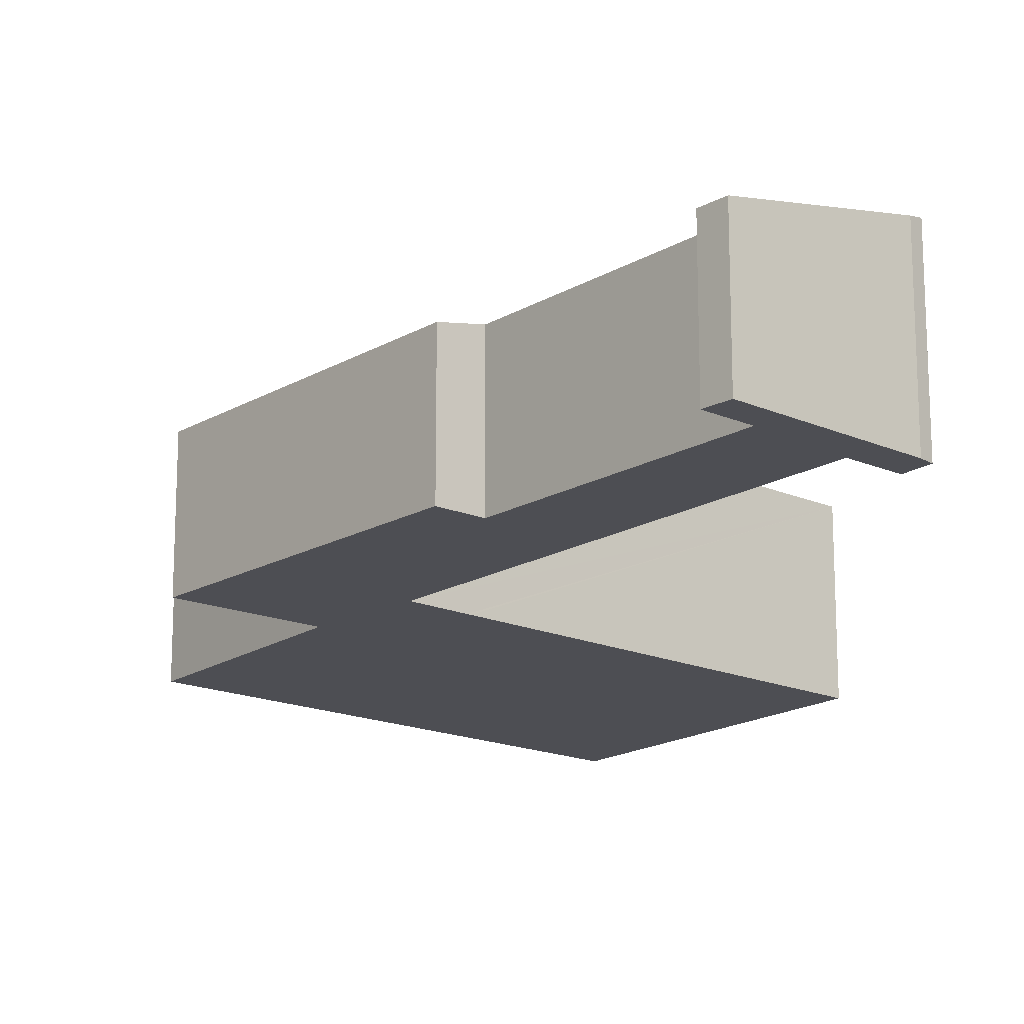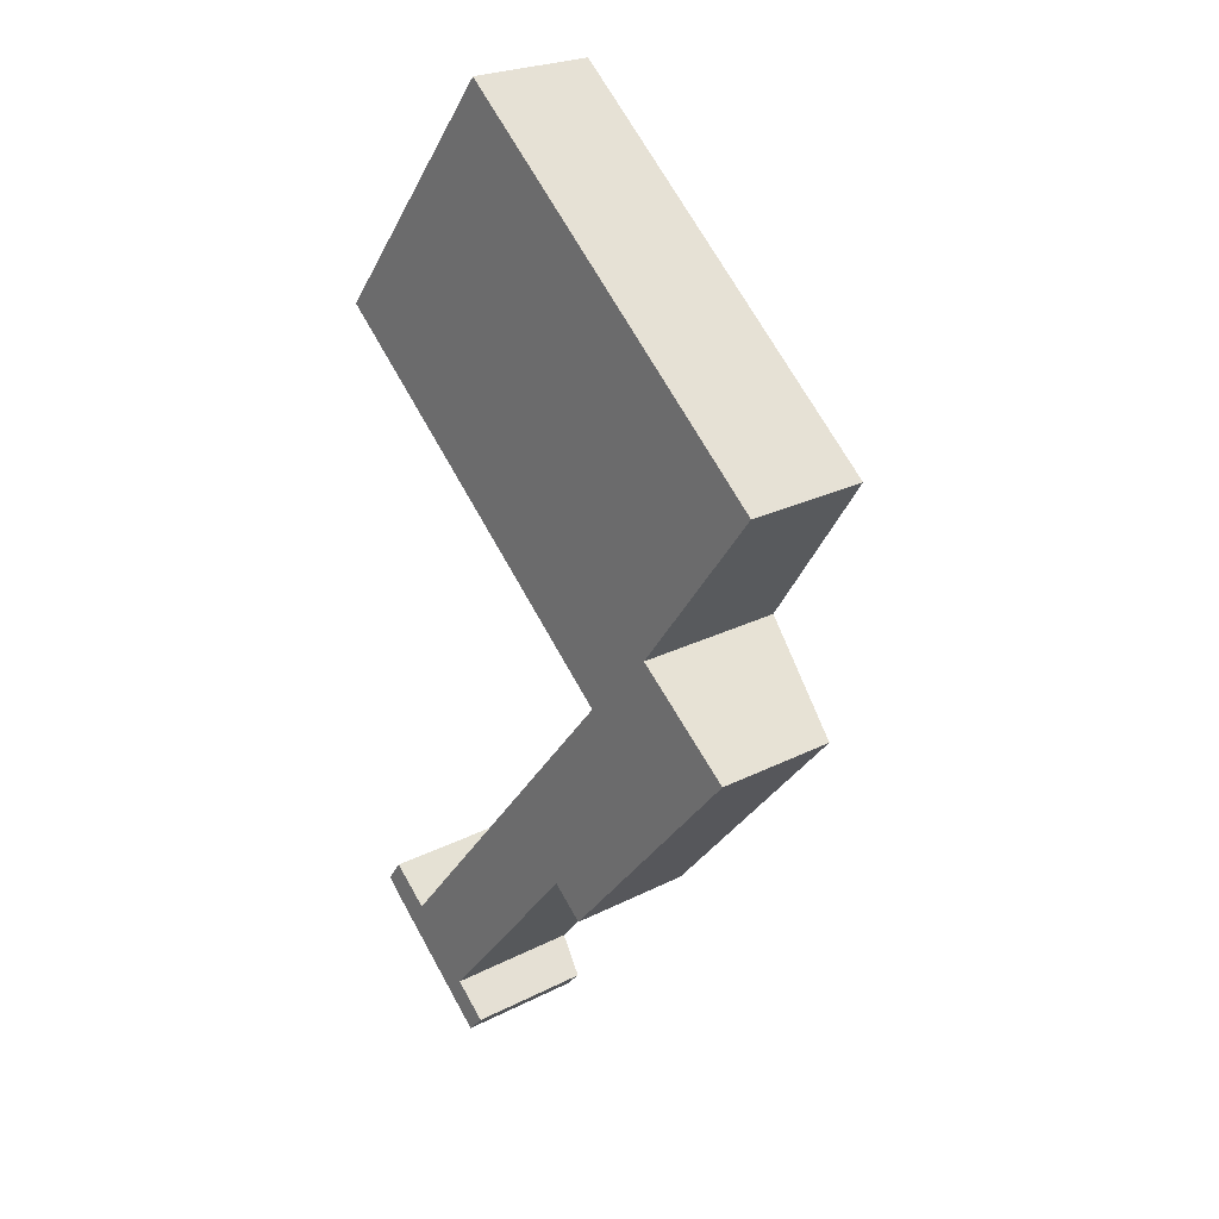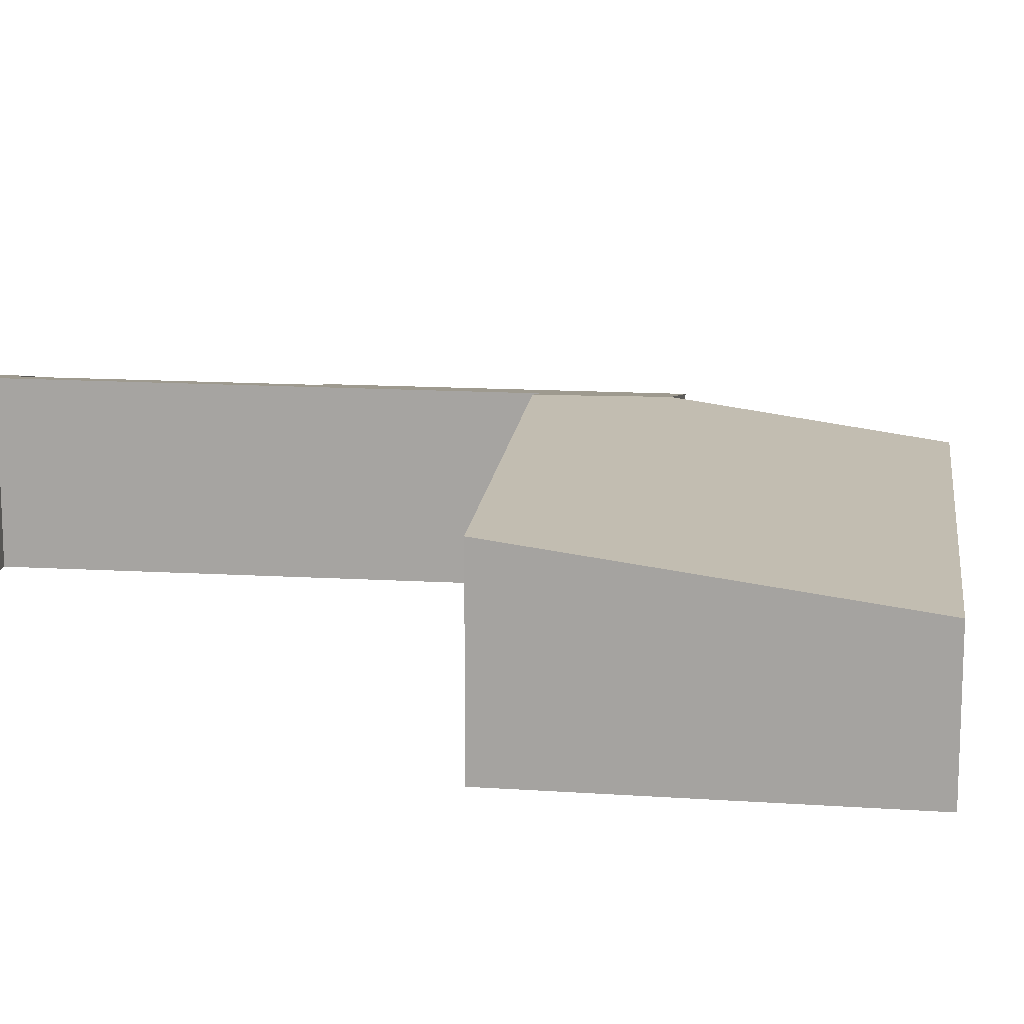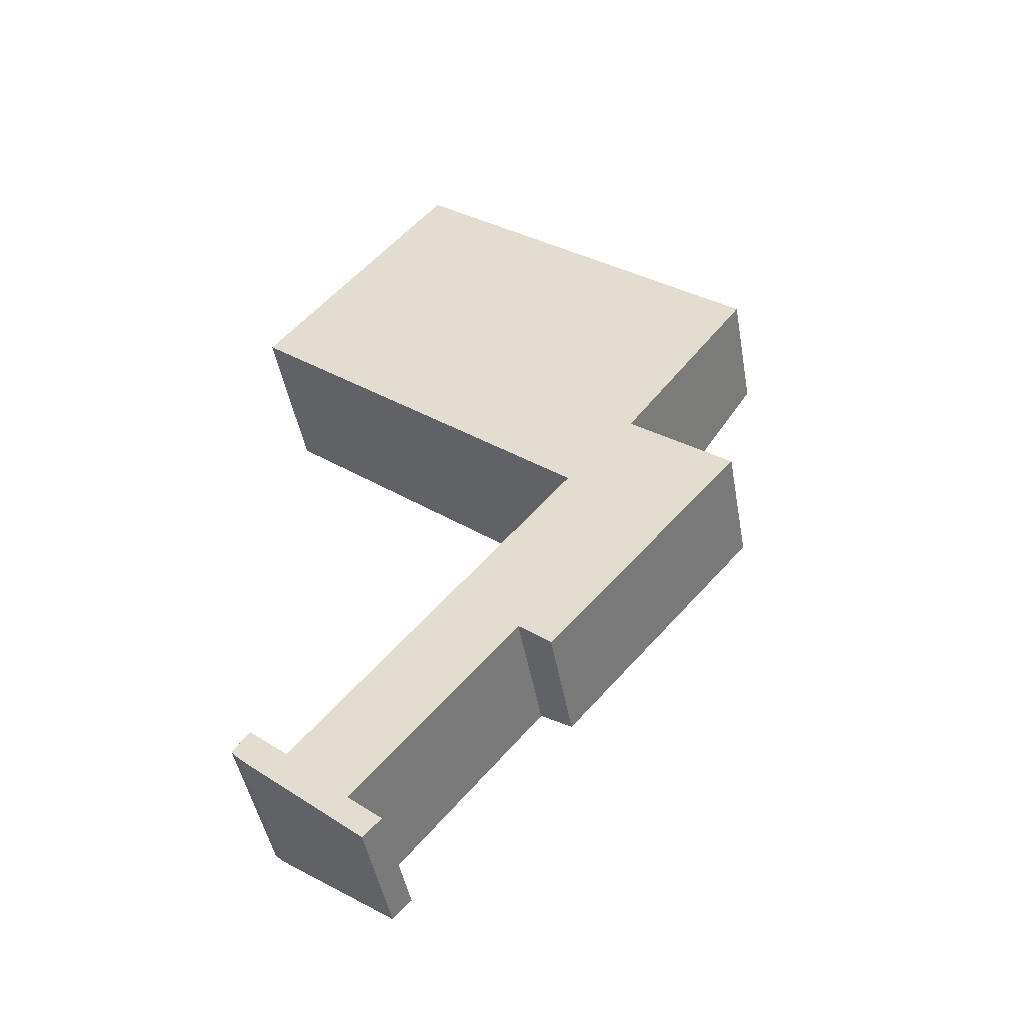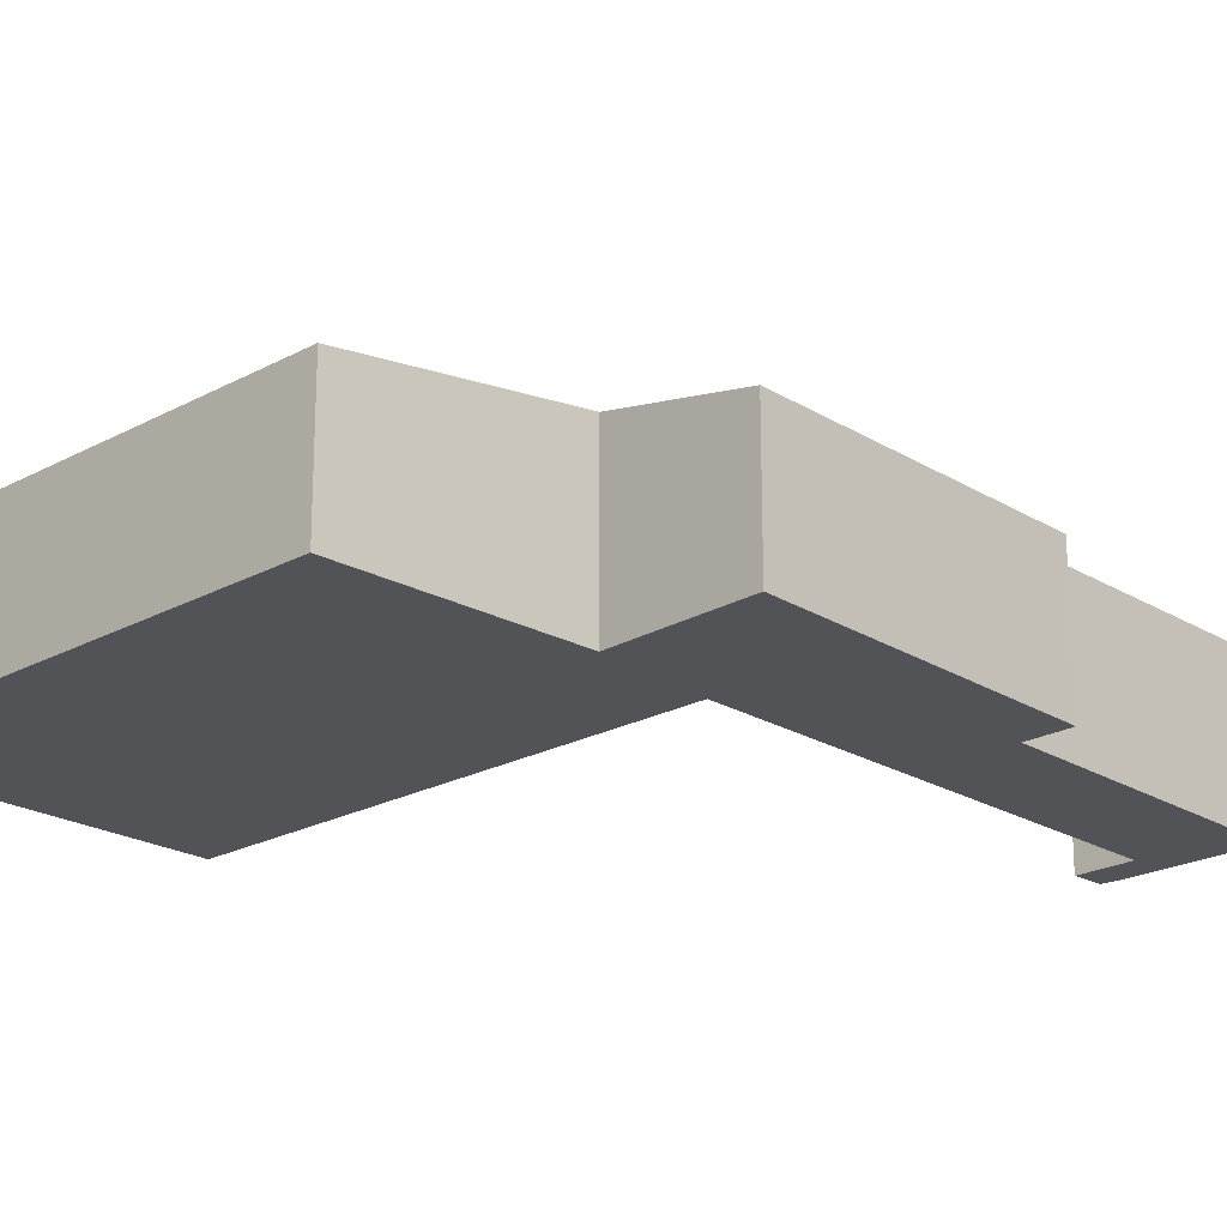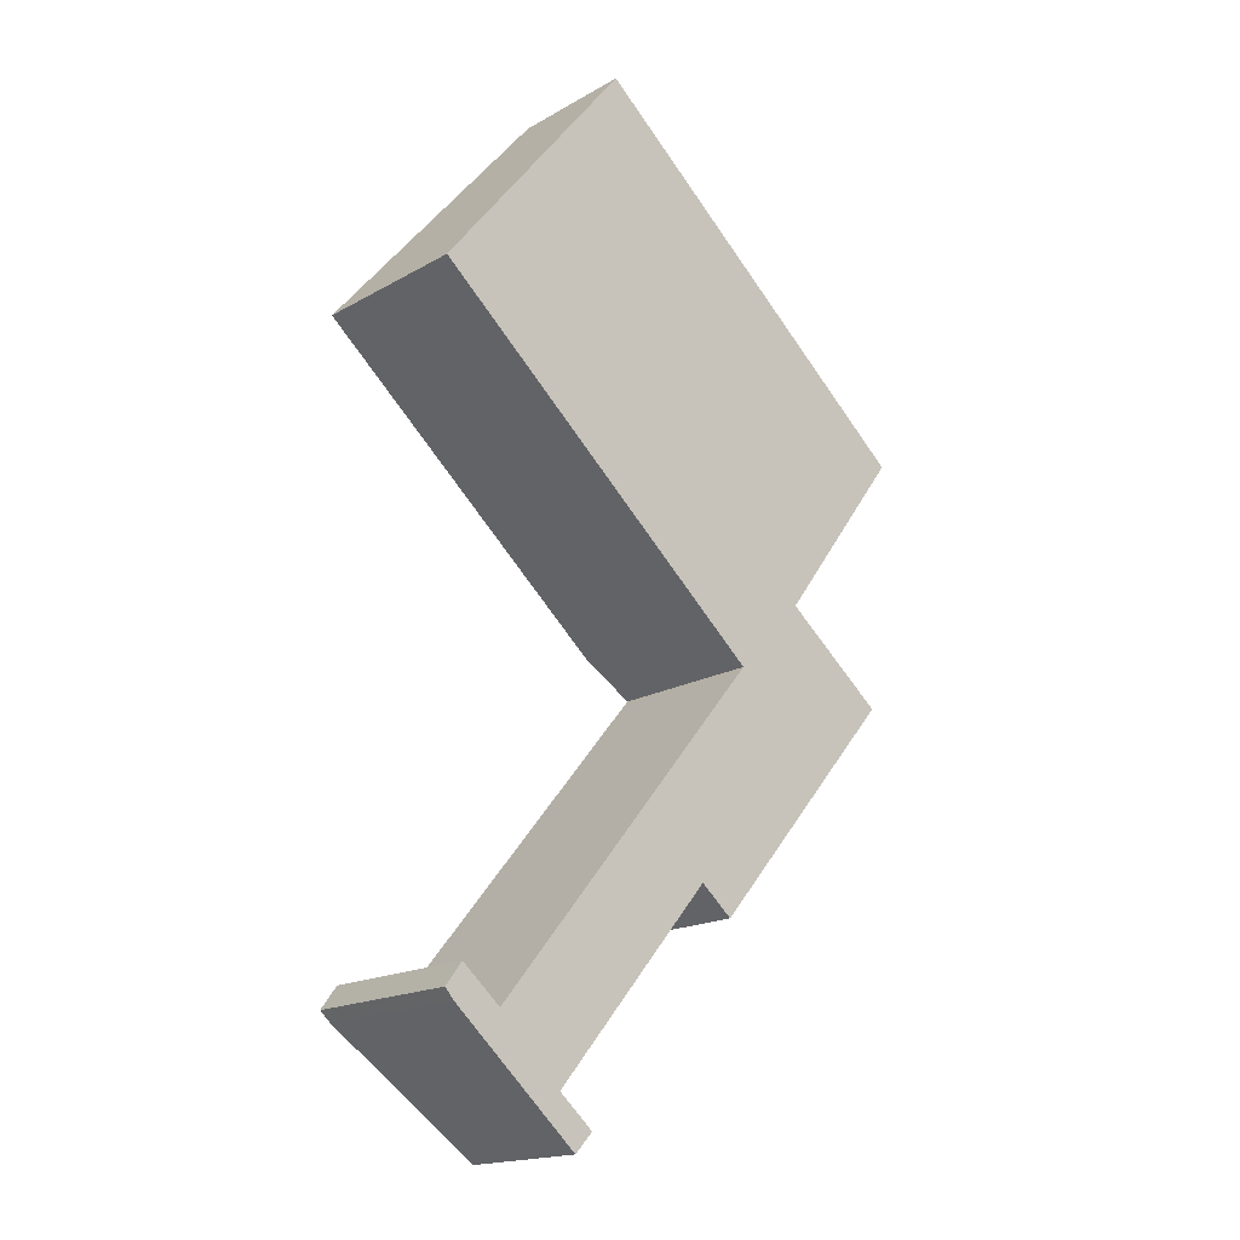
<metadata>
{"format":"obj","ext":"obj","renderer":"f3d","projection":"perspective","resolution":1024,"background":"white","views":[{"elev":-17.3,"azim":179.3,"up":"+Y"},{"elev":24.3,"azim":49.9,"up":"+Z"},{"elev":15.0,"azim":-43.2,"up":"+Y"},{"elev":-46.5,"azim":10.1,"up":"+Z"},{"elev":-22.0,"azim":83.4,"up":"+Y"},{"elev":-17.7,"azim":-42.2,"up":"+Z"}]}
</metadata>
<code>
v  3.191 2.096 4.041
v  5.035 2.758 -4.273
v  0 2.75 1.684e-16
v  8.349 2.096 -0.25
v  5.079 2.758 -4.31
v  6.928 2.547 -3.681
v  9.055 2.096 -0.837
v  0.4 2.701 -10.43
v  2.78 2.13 -11.92
v  2.488 2.135 -12.24
v  0.256 2.745 -10.26
v  2.211 2.284 -11.44
v  0.528 2.75 -9.899
v  1.17 2.578 -10.44
v  4.876 2.272 -8.288
v  5.714 2.573 -4.96
v  7.434 2.115 -6.391
v  8.619 2.107 -5.017
v  5.768 2.573 -4.895
v  5.413 2.129 -8.734
v  2.488 7.493e-16 -12.24
v  2.78 7.3e-16 -11.92
v  6.928 2.254e-16 -3.681
v  9.055 5.125e-17 -0.837
v  8.619 3.072e-16 -5.017
v  7.434 3.913e-16 -6.391
v  5.413 5.348e-16 -8.734
v  2.211 7.002e-16 -11.44
v  4.876 5.075e-16 -8.288
v  0.4 6.386e-16 -10.43
v  0.256 6.285e-16 -10.26
v  5.768 2.997e-16 -4.895
v  5.079 2.639e-16 -4.31
v  5.035 2.616e-16 -4.273
v  0 0 0
v  0.528 6.061e-16 -9.899
v  1.17 6.393e-16 -10.44
v  5.714 3.037e-16 -4.96
v  3.191 -2.474e-16 4.041
v  8.349 1.531e-17 -0.25
g defaultobject
f 1 2 3
f 2 1 4
f 2 4 5
f 5 4 6
f 6 4 7
f 8 9 10
f 9 8 11
f 9 11 12
f 12 11 13
f 12 13 14
f 14 15 12
f 15 14 16
f 15 16 17
f 17 16 18
f 18 16 19
f 18 19 5
f 18 5 6
f 17 20 15
f 9 21 10
f 21 9 22
f 7 23 6
f 23 7 24
f 25 17 18
f 17 25 20
f 20 25 26
f 20 26 27
f 15 28 12
f 28 15 29
f 10 30 8
f 30 10 21
f 8 31 11
f 31 8 30
f 32 5 19
f 5 32 2
f 2 32 3
f 3 32 33
f 3 33 34
f 3 34 35
f 20 29 15
f 29 20 27
f 11 36 13
f 36 11 31
f 37 16 14
f 16 37 38
f 16 38 19
f 19 38 32
f 35 1 3
f 1 35 39
f 36 14 13
f 14 36 37
f 39 4 1
f 4 39 40
f 4 40 7
f 7 40 24
f 23 18 6
f 18 23 25
f 28 9 12
f 9 28 22
f 31 37 36
f 37 31 28
f 28 31 22
f 22 31 21
f 21 31 30
f 35 40 39
f 40 35 24
f 24 35 23
f 23 35 25
f 25 35 33
f 25 33 32
f 25 32 26
f 33 35 34
f 26 32 38
f 26 38 37
f 26 37 29
f 29 37 28
f 27 26 29

</code>
